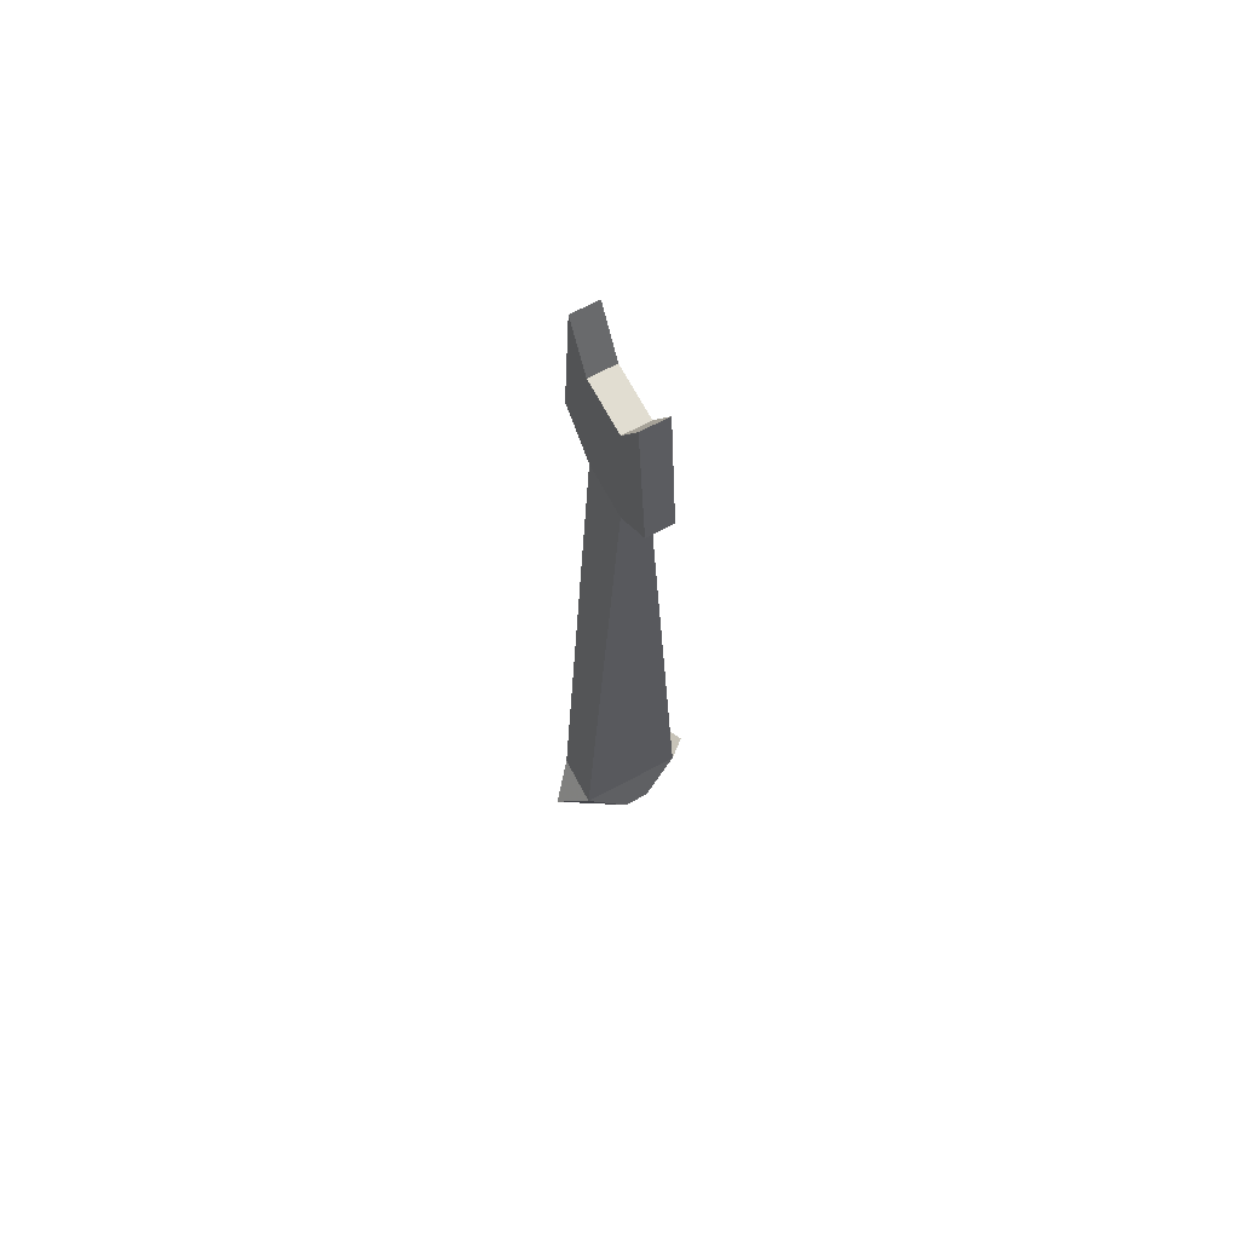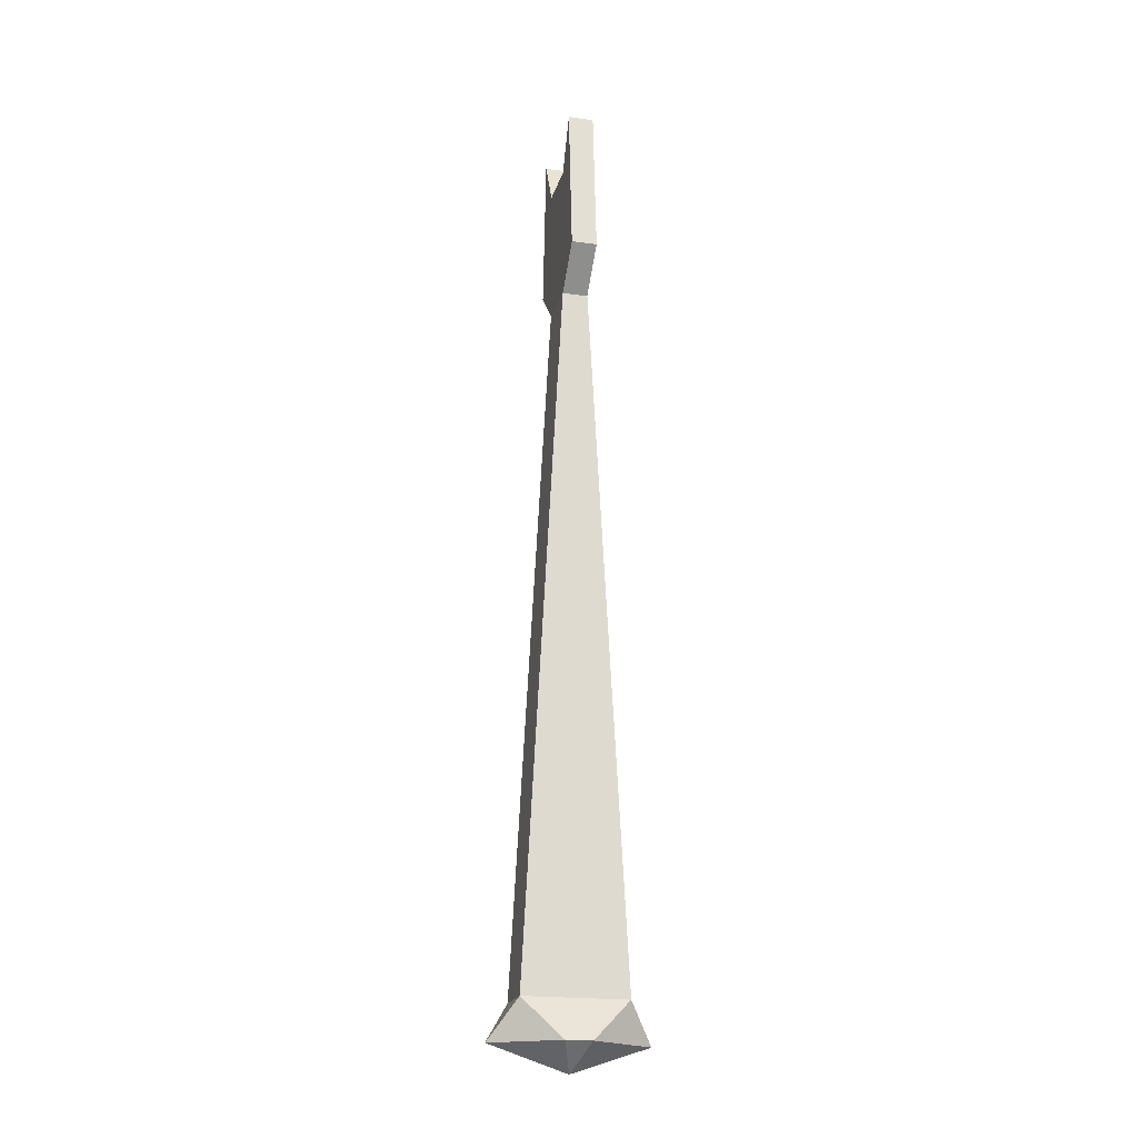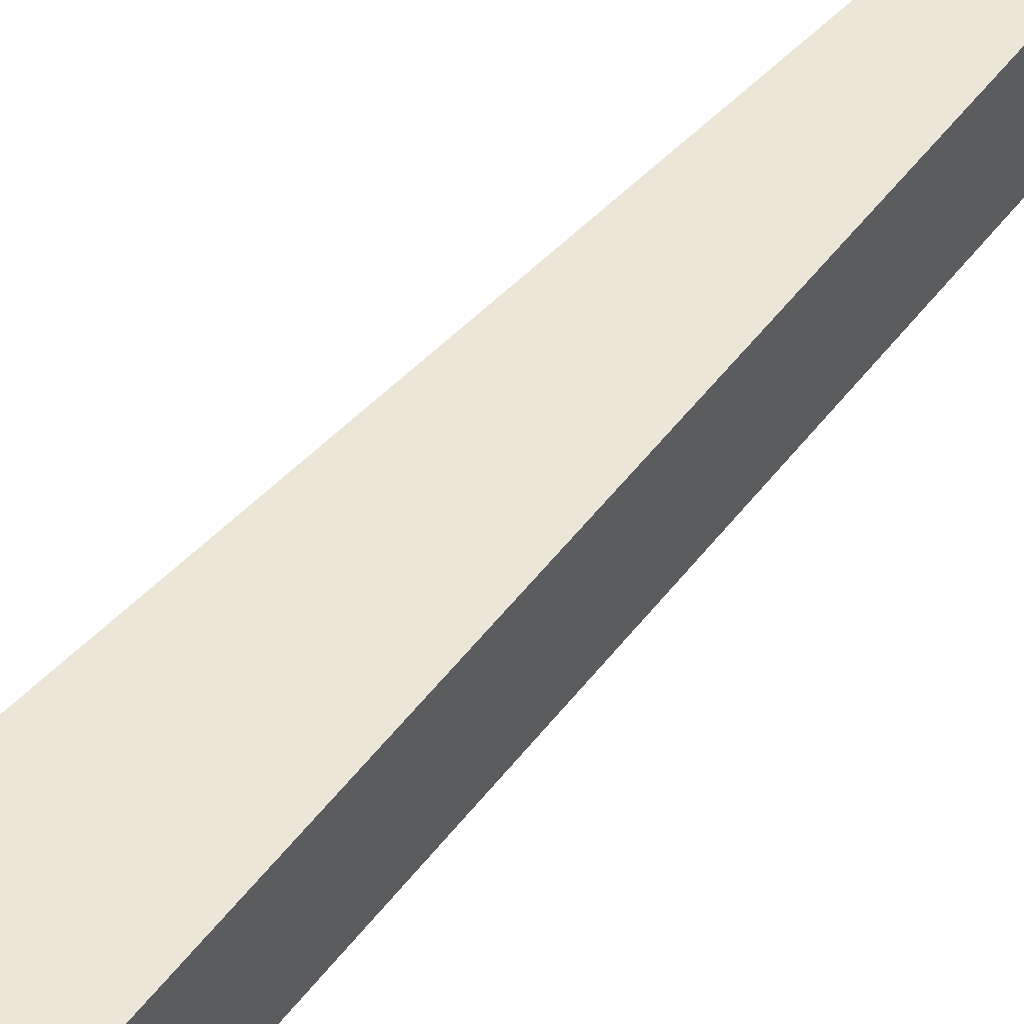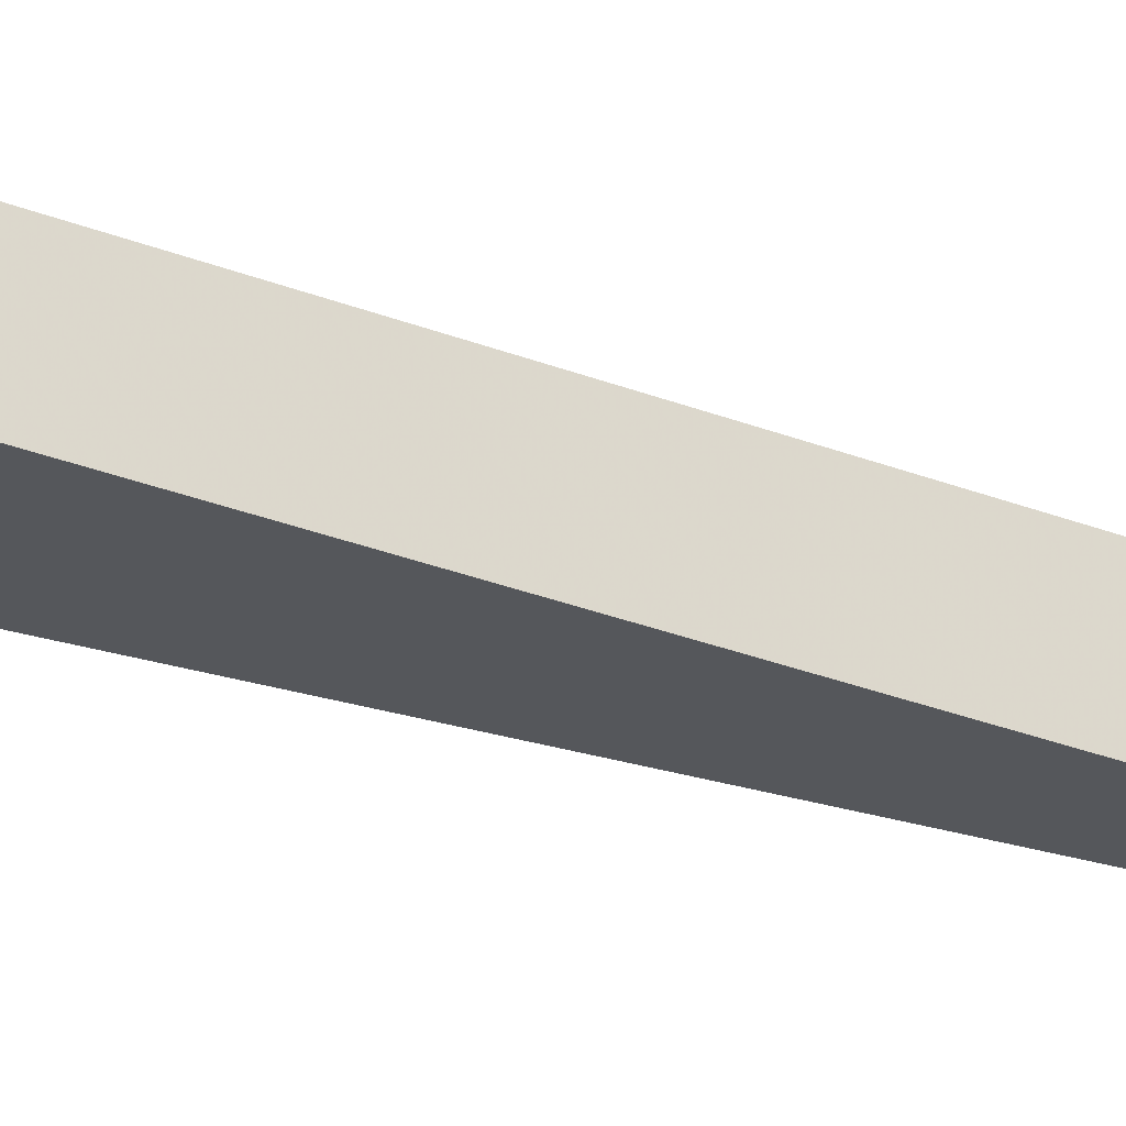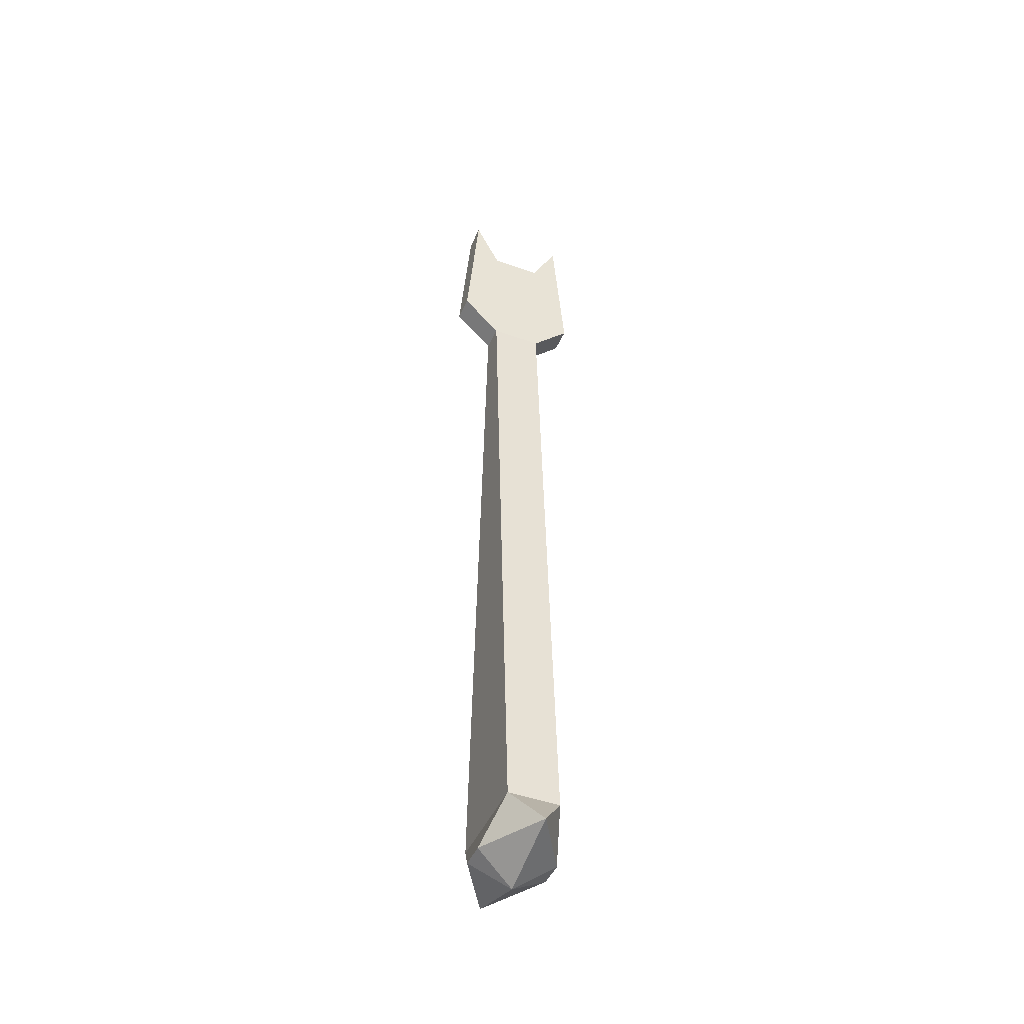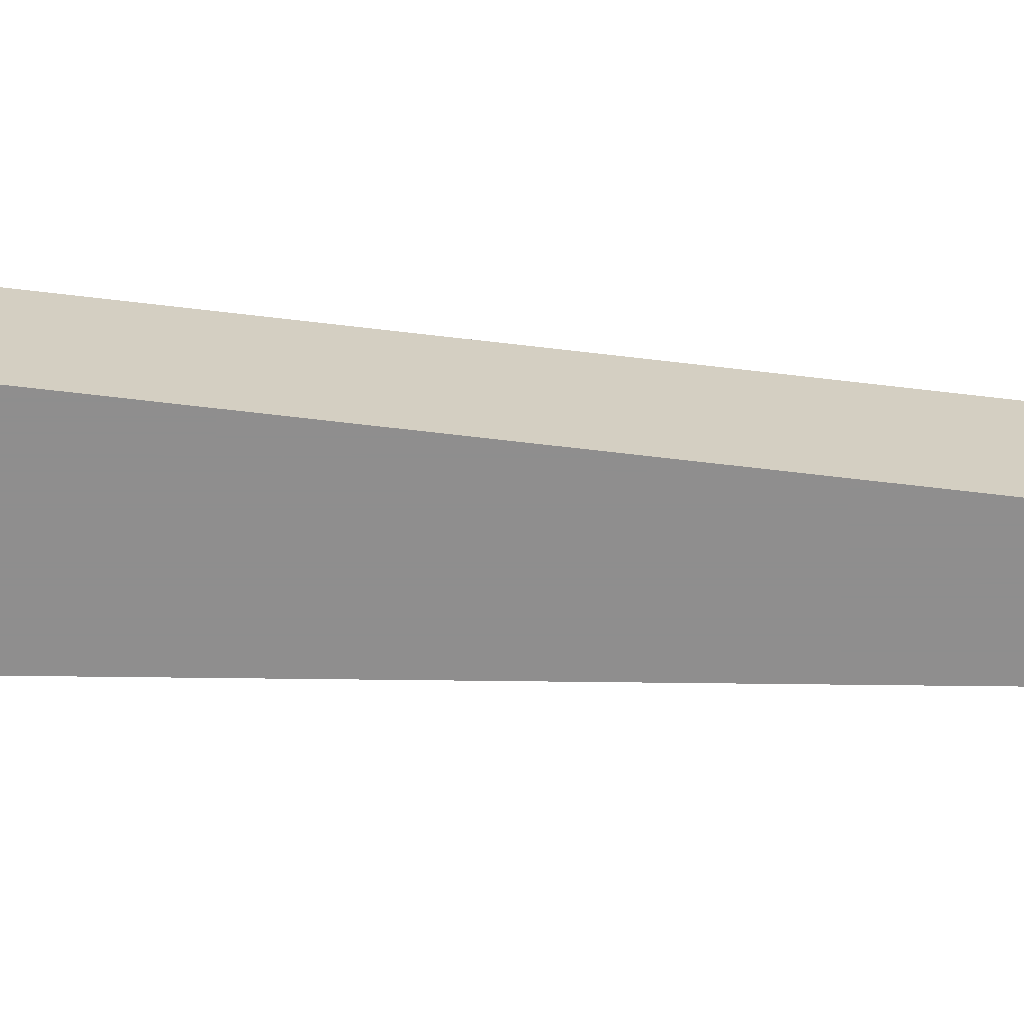
<metadata>
{"format":"obj","ext":"obj","renderer":"f3d","projection":"perspective","resolution":1024,"background":"white","views":[{"elev":68.7,"azim":-28.1,"up":"+Z"},{"elev":-20.3,"azim":166.1,"up":"+Z"},{"elev":46.4,"azim":-143.0,"up":"+Y"},{"elev":-26.8,"azim":-119.3,"up":"+Y"},{"elev":-45.7,"azim":67.3,"up":"+Z"},{"elev":-65.0,"azim":-93.8,"up":"+Y"}]}
</metadata>
<code>
o unused/6819
v -4 -2 3
v 4 -2 3
v 1 -2 58
v -1 -2 58
v -4 2 3
v -6 0 0
v -1 -3 0
v 1 -3 0
v 6 0 0
v 4 2 3
v 1 2 58
v 1 2 69
v 1 -2 69
v 1 -5 61
v -1 -5 61
v -1 -4 73
v -1 -2 69
v -1 2 58
v 1 3 0
v -1 3 0
v 0 0 -2
v 1 5 61
v 1 4 73
v -1 4 73
v -1 2 69
v 1 -4 73
v -1 5 61
f 1 2 3
f 1 3 4
f 1 4 5
f 1 5 6
f 1 6 7
f 1 7 2
f 2 7 8
f 2 8 9
f 2 9 10
f 2 10 11
f 2 11 3
f 3 11 12
f 3 12 13
f 3 13 14
f 3 14 15
f 3 15 4
f 4 15 16
f 4 16 17
f 4 17 18
f 4 18 5
f 5 18 10
f 5 10 19
f 5 19 20
f 5 20 6
f 6 20 21
f 6 21 7
f 7 21 8
f 8 21 9
f 9 21 19
f 9 19 10
f 10 18 11
f 11 18 22
f 11 22 23
f 11 23 12
f 12 23 24
f 12 24 25
f 12 25 13
f 13 25 17
f 13 17 26
f 13 26 14
f 14 26 15
f 15 26 16
f 16 26 17
f 20 19 21
f 18 17 25
f 18 25 27
f 18 27 22
f 22 27 24
f 22 24 23
f 25 24 27

</code>
